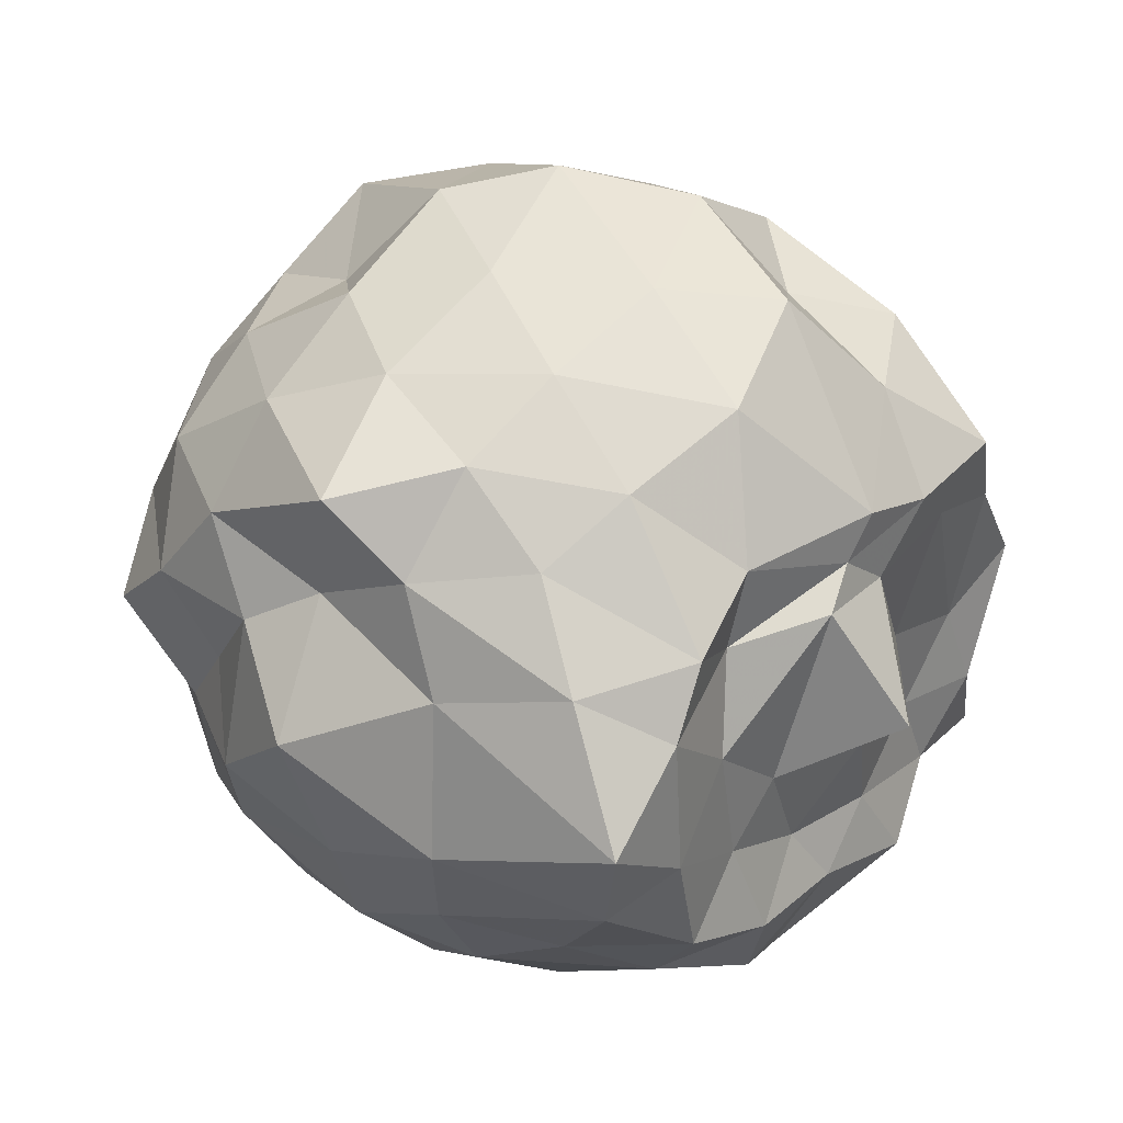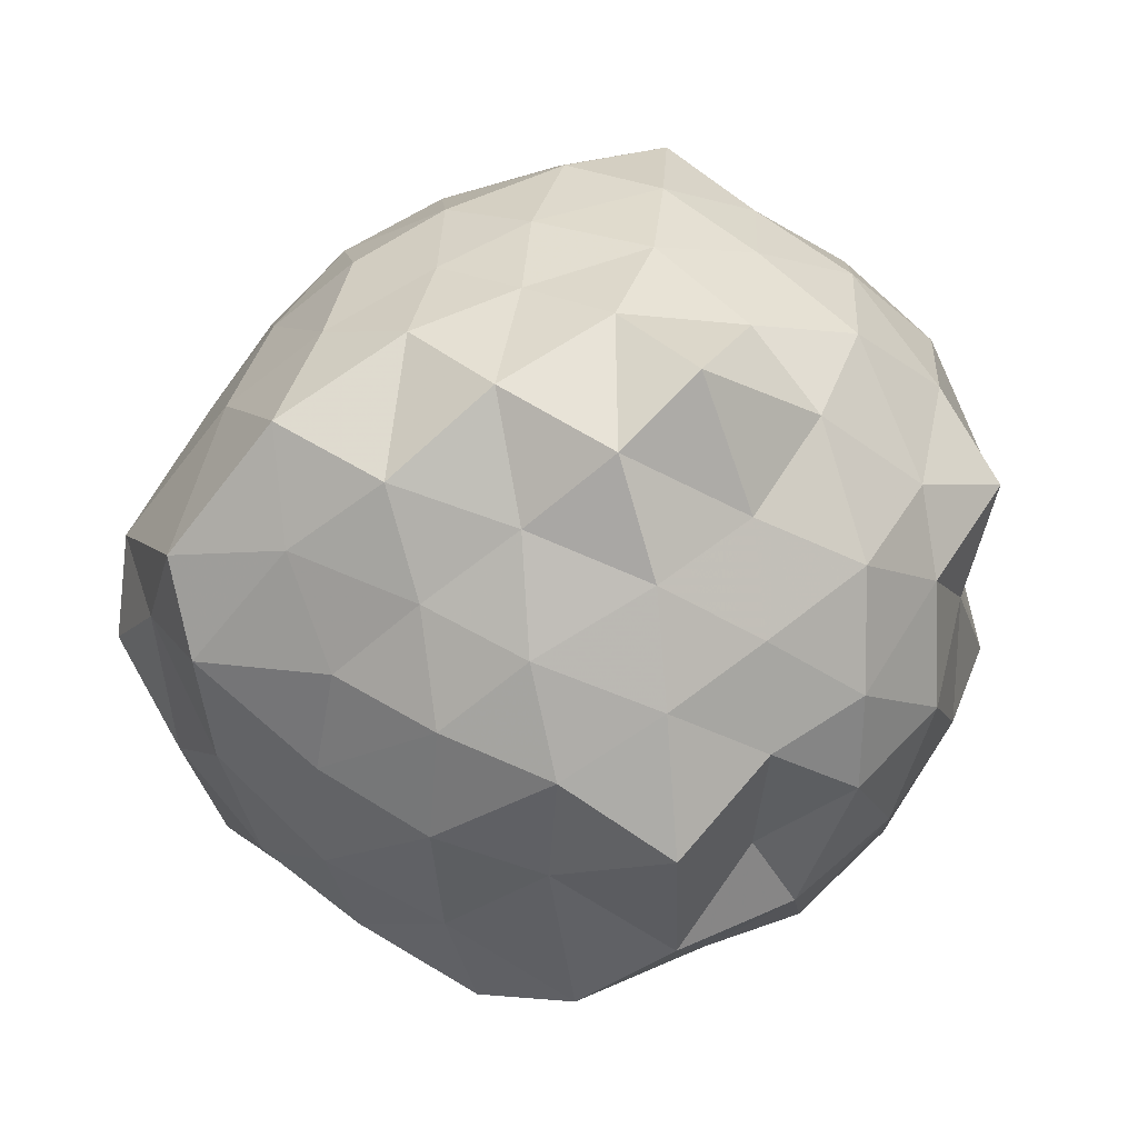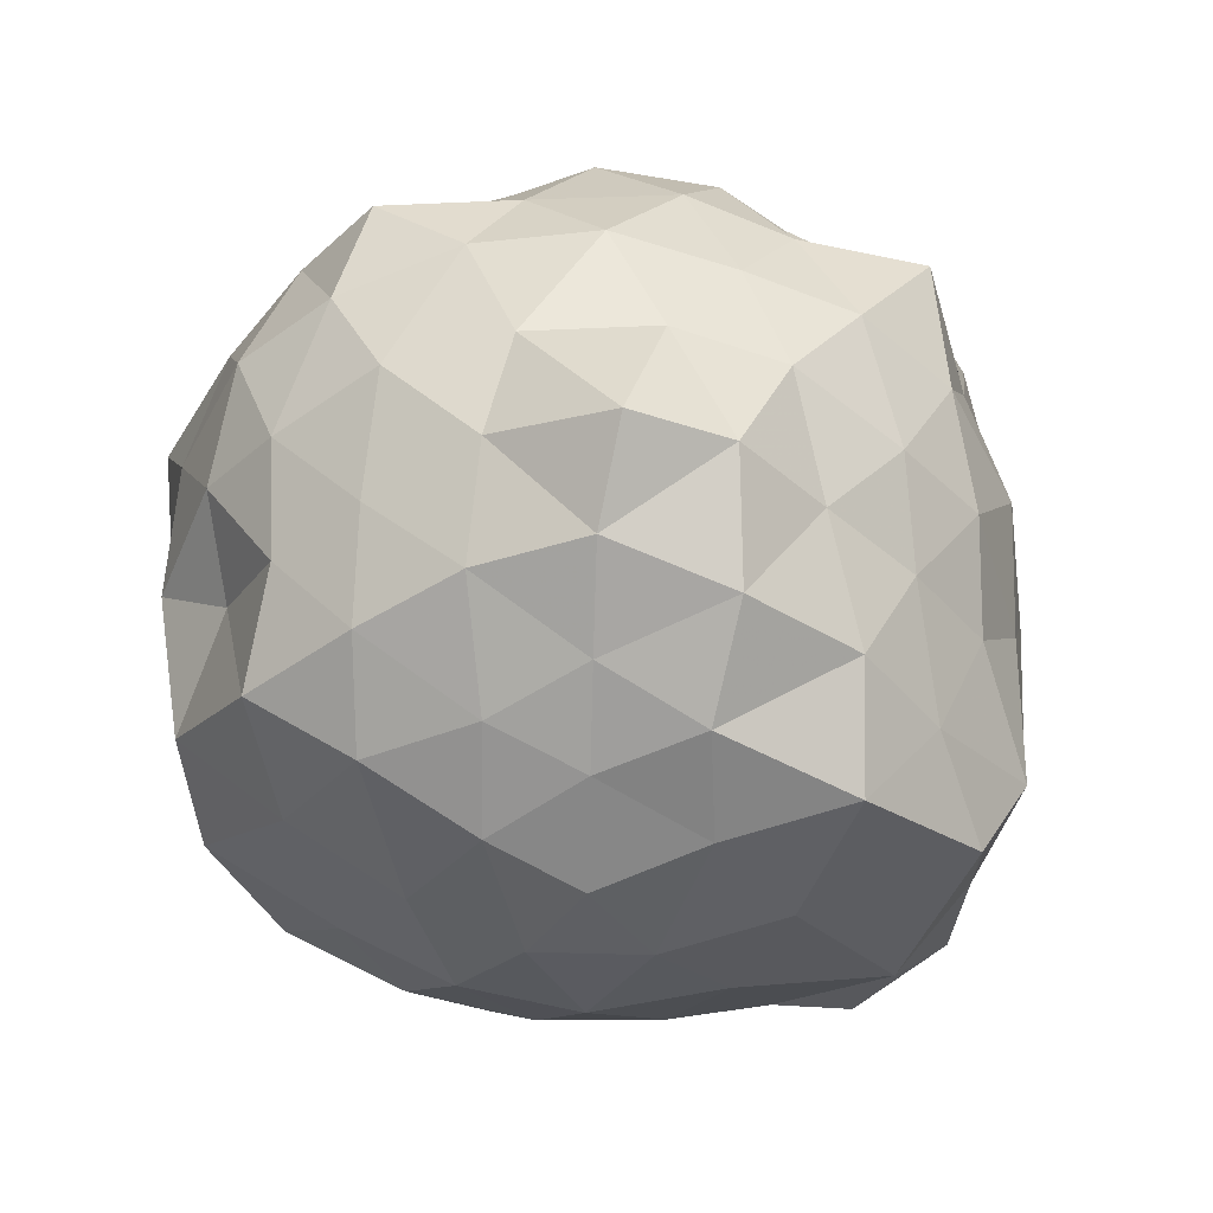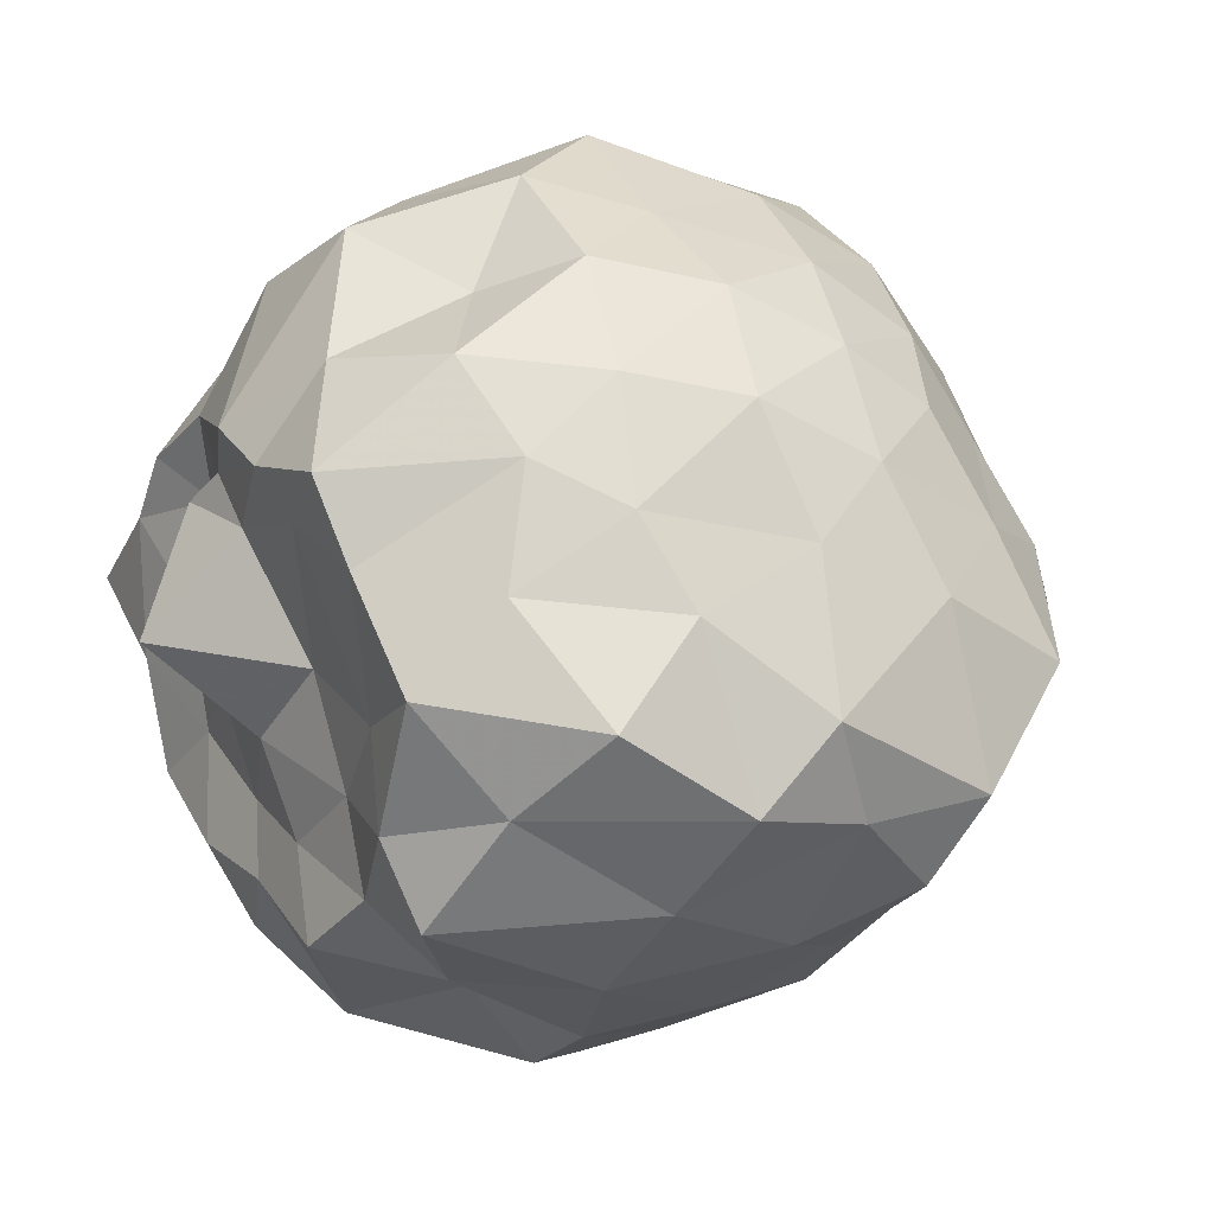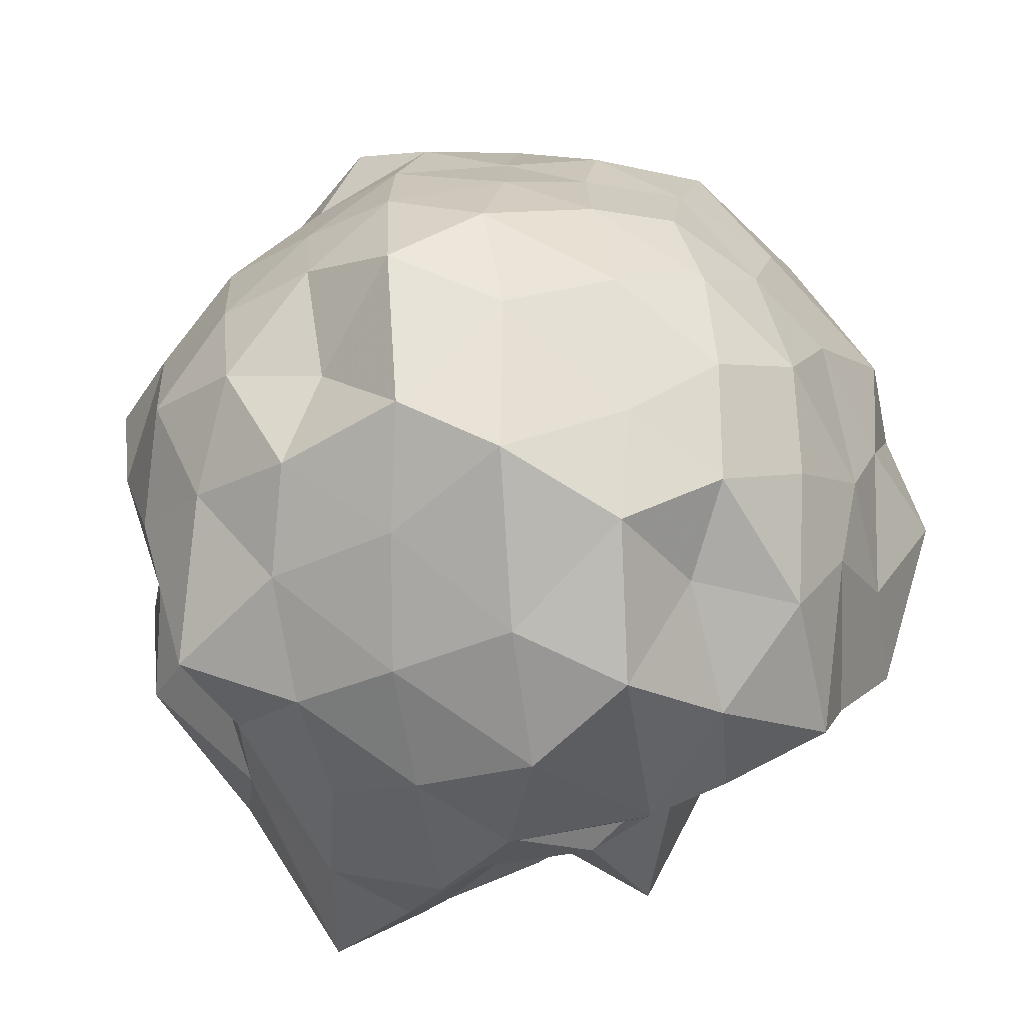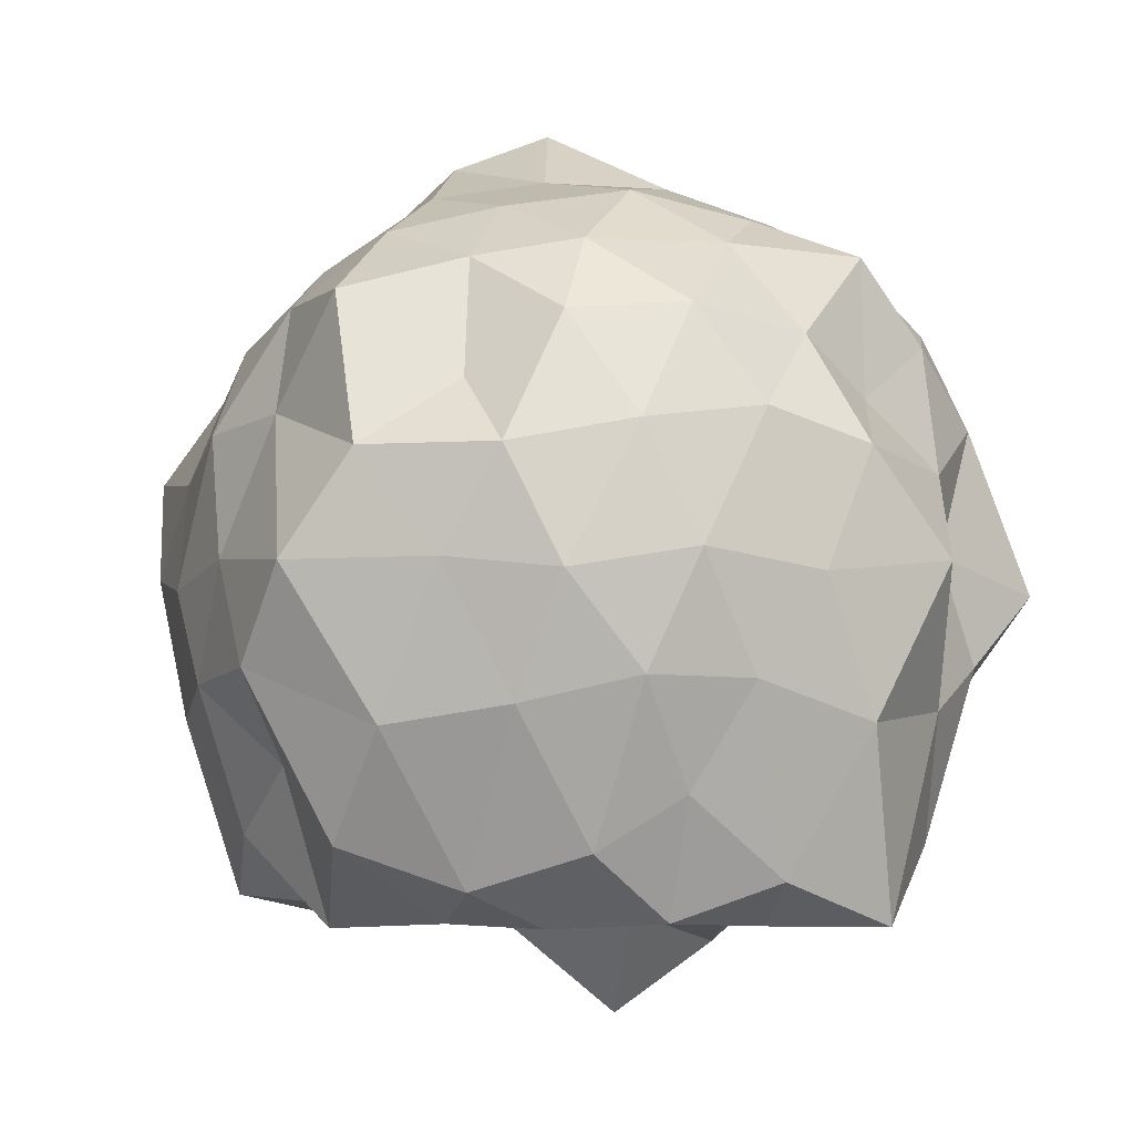
<metadata>
{"format":"obj","ext":"obj","renderer":"f3d","projection":"perspective","resolution":1024,"background":"white","views":[{"elev":29.9,"azim":127.3,"up":"+Y"},{"elev":-23.4,"azim":-18.5,"up":"+Y"},{"elev":65.6,"azim":-125.0,"up":"+Z"},{"elev":11.9,"azim":-119.9,"up":"+Y"},{"elev":79.6,"azim":153.7,"up":"+Y"},{"elev":-4.0,"azim":37.7,"up":"+Z"}]}
</metadata>
<code>
v -2.485 -0.3318 0.4834
v -2.284 -0.3275 -1.678
v -1.565 -0.327 -0.2468
v -1.532 -0.1263 -0.1108
v -1.688 0.131 -0.03706
v -1.883 0.3394 -0.09036
v -2.091 0.4345 -0.2196
v -2.357 0.5436 -0.04607
v -2.623 0.4295 -0.02229
v -2.889 0.3022 -0.09903
v -3.083 0.1749 -0.1872
v -3.176 -0.07908 -0.07469
v -3.3 -0.3621 0.01338
v -3.235 -0.6163 -0.08931
v -3.099 -0.8495 -0.1924
v -2.885 -0.9914 -0.1005
v -2.635 -1.102 -0.0319
v -2.363 -1.251 -0.03218
v -2.104 -1.115 -0.2356
v -1.905 -1.012 -0.08789
v -1.71 -0.8038 -0.06679
v -1.612 -0.5004 -0.1116
v -1.488 -0.1284 -0.4116
v -1.532 0.08483 -0.2874
v -1.691 0.3168 -0.3259
v -1.909 0.5147 -0.3884
v -2.21 0.6679 -0.4069
v -2.55 0.591 -0.2826
v -2.834 0.4689 -0.3264
v -3.057 0.3176 -0.3872
v -3.217 0.09347 -0.4006
v -3.339 -0.1796 -0.3071
v -3.459 -0.5797 -0.2793
v -3.372 -0.7834 -0.3764
v -3.074 -0.9905 -0.4076
v -2.835 -1.154 -0.3182
v -2.568 -1.222 -0.2928
v -2.231 -1.335 -0.3957
v -1.938 -1.188 -0.3942
v -1.716 -0.9845 -0.3392
v -1.556 -0.7373 -0.301
v -1.434 -0.5056 -0.3755
v -1.549 -0.02368 -0.5914
v -1.471 0.2715 -0.6771
v -1.77 0.4347 -0.6127
v -2.067 0.5879 -0.6687
v -2.376 0.726 -0.6223
v -2.702 0.5805 -0.6508
v -2.966 0.4479 -0.6217
v -3.167 0.2414 -0.6742
v -3.317 -0.04081 -0.6158
v -3.488 -0.3672 -0.6753
v -3.436 -0.6065 -0.5728
v -3.256 -0.9051 -0.6289
v -2.985 -1.114 -0.6738
v -2.711 -1.253 -0.6191
v -2.389 -1.404 -0.641
v -2.068 -1.243 -0.6377
v -1.813 -1.131 -0.6667
v -1.603 -0.9167 -0.6173
v -1.467 -0.6413 -0.6624
v -1.349 -0.3073 -0.6263
v -1.53 0.1008 -0.853
v -1.692 0.3308 -0.8965
v -1.93 0.4708 -0.95
v -2.218 0.5847 -1.004
v -2.558 0.6587 -0.889
v -2.836 0.5113 -0.8882
v -3.051 0.2994 -0.9332
v -3.208 0.04415 -0.9841
v -3.334 -0.1567 -0.911
v -3.463 -0.5542 -0.8488
v -3.286 -0.783 -0.9394
v -3.065 -1.001 -0.9762
v -2.842 -1.186 -0.9005
v -2.557 -1.342 -0.8687
v -2.225 -1.26 -1.001
v -1.939 -1.142 -0.9546
v -1.706 -0.9849 -0.8919
v -1.562 -0.7728 -0.8983
v -1.432 -0.5026 -0.9921
v -1.489 -0.1386 -0.9611
v -1.671 0.1532 -1.113
v -1.864 0.2881 -1.202
v -2.13 0.4122 -1.294
v -2.406 0.5495 -1.232
v -2.667 0.4268 -1.065
v -2.89 0.3344 -1.223
v -3.068 0.1447 -1.157
v -3.16 -0.1156 -1.248
v -3.402 -0.3567 -1.137
v -3.227 -0.5514 -1.282
v -3.065 -0.8126 -1.4
v -2.886 -0.985 -1.249
v -2.664 -1.088 -1.087
v -2.411 -1.197 -1.265
v -2.145 -1.054 -1.365
v -1.879 -0.9445 -1.278
v -1.703 -0.8319 -1.149
v -1.6 -0.6107 -1.342
v -1.491 -0.3484 -1.448
v -1.576 -0.0577 -1.27
v -1.593 -0.2943 0.08744
v -1.755 -0.08367 0.1248
v -1.949 0.1951 0.09448
v -2.176 0.3446 0.0584
v -2.439 0.3069 0.1447
v -2.739 0.193 0.09316
v -2.944 0.06877 0.03437
v -3.037 -0.1631 0.1403
v -3.074 -0.5214 0.1192
v -2.962 -0.7496 0.02022
v -2.738 -0.8804 0.09293
v -2.447 -0.9819 0.1436
v -2.174 -1.012 0.05357
v -1.962 -0.8641 0.0944
v -1.779 -0.5683 0.1038
v -1.842 -0.3758 0.1895
v -2.012 -0.05015 0.2484
v -2.232 0.1461 0.1996
v -2.511 0.07085 0.2726
v -2.795 -0.043 0.1988
v -2.885 -0.3451 0.3021
v -2.793 -0.6274 0.2032
v -2.512 -0.7439 0.2659
v -2.24 -0.8132 0.2058
v -2.014 -0.6211 0.2464
v -2.139 -0.3063 0.3124
v -2.301 -0.1125 0.318
v -2.636 -0.1638 0.3644
v -2.64 -0.5083 0.3896
v -2.304 -0.573 0.306
v -1.806 -0.01162 -1.437
v -2.008 0.1081 -1.412
v -2.349 0.1341 -1.511
v -2.606 0.3009 -1.374
v -2.836 0.1095 -1.519
v -2.926 -0.07946 -1.48
v -3.111 -0.3132 -1.449
v -2.971 -0.6243 -1.447
v -2.826 -0.8005 -1.412
v -2.649 -0.9447 -1.462
v -2.354 -0.8744 -1.446
v -2.078 -0.8598 -1.451
v -1.81 -0.7576 -1.434
v -1.731 -0.4986 -1.447
v -1.708 -0.169 -1.445
v -1.99 -0.0887 -1.377
v -2.291 0.0274 -1.49
v -2.559 0.08239 -1.521
v -2.688 -0.01931 -1.496
v -2.893 -0.4151 -1.424
v -2.735 -0.6004 -1.406
v -2.525 -0.7505 -1.427
v -2.254 -0.7221 -1.401
v -1.999 -0.623 -1.406
v -1.928 -0.3307 -1.417
v -2.192 -0.04937 -1.517
v -2.428 -0.07047 -1.496
v -2.631 -0.3462 -1.429
v -2.436 -0.5331 -1.469
v -2.122 -0.4812 -1.428
f 3 23 4
f 4 23 24
f 4 24 5
f 5 24 25
f 5 25 6
f 6 25 26
f 6 26 7
f 7 26 27
f 7 27 8
f 8 27 28
f 8 28 9
f 9 28 29
f 9 29 10
f 10 29 30
f 10 30 11
f 11 30 31
f 11 31 12
f 12 31 32
f 12 32 13
f 13 32 33
f 13 33 14
f 14 33 34
f 14 34 15
f 15 34 35
f 15 35 16
f 16 35 36
f 16 36 17
f 17 36 37
f 17 37 18
f 18 37 38
f 18 38 19
f 19 38 39
f 19 39 20
f 20 39 40
f 20 40 21
f 21 40 41
f 21 41 22
f 22 41 42
f 22 42 3
f 3 42 23
f 23 43 24
f 24 43 44
f 24 44 25
f 25 44 45
f 25 45 26
f 26 45 46
f 26 46 27
f 27 46 47
f 27 47 28
f 28 47 48
f 28 48 29
f 29 48 49
f 29 49 30
f 30 49 50
f 30 50 31
f 31 50 51
f 31 51 32
f 32 51 52
f 32 52 33
f 33 52 53
f 33 53 34
f 34 53 54
f 34 54 35
f 35 54 55
f 35 55 36
f 36 55 56
f 36 56 37
f 37 56 57
f 37 57 38
f 38 57 58
f 38 58 39
f 39 58 59
f 39 59 40
f 40 59 60
f 40 60 41
f 41 60 61
f 41 61 42
f 42 61 62
f 42 62 23
f 23 62 43
f 43 63 44
f 44 63 64
f 44 64 45
f 45 64 65
f 45 65 46
f 46 65 66
f 46 66 47
f 47 66 67
f 47 67 48
f 48 67 68
f 48 68 49
f 49 68 69
f 49 69 50
f 50 69 70
f 50 70 51
f 51 70 71
f 51 71 52
f 52 71 72
f 52 72 53
f 53 72 73
f 53 73 54
f 54 73 74
f 54 74 55
f 55 74 75
f 55 75 56
f 56 75 76
f 56 76 57
f 57 76 77
f 57 77 58
f 58 77 78
f 58 78 59
f 59 78 79
f 59 79 60
f 60 79 80
f 60 80 61
f 61 80 81
f 61 81 62
f 62 81 82
f 62 82 43
f 43 82 63
f 63 83 64
f 64 83 84
f 64 84 65
f 65 84 85
f 65 85 66
f 66 85 86
f 66 86 67
f 67 86 87
f 67 87 68
f 68 87 88
f 68 88 69
f 69 88 89
f 69 89 70
f 70 89 90
f 70 90 71
f 71 90 91
f 71 91 72
f 72 91 92
f 72 92 73
f 73 92 93
f 73 93 74
f 74 93 94
f 74 94 75
f 75 94 95
f 75 95 76
f 76 95 96
f 76 96 77
f 77 96 97
f 77 97 78
f 78 97 98
f 78 98 79
f 79 98 99
f 79 99 80
f 80 99 100
f 80 100 81
f 81 100 101
f 81 101 82
f 82 101 102
f 82 102 63
f 63 102 83
f 103 104 118
f 104 119 118
f 104 105 119
f 105 120 119
f 105 106 120
f 106 107 120
f 107 121 120
f 107 108 121
f 108 122 121
f 108 109 122
f 109 110 122
f 110 123 122
f 110 111 123
f 111 124 123
f 111 112 124
f 112 113 124
f 113 125 124
f 113 114 125
f 114 126 125
f 114 115 126
f 115 116 126
f 116 127 126
f 116 117 127
f 117 118 127
f 117 103 118
f 118 119 128
f 119 129 128
f 119 120 129
f 120 121 129
f 121 130 129
f 121 122 130
f 122 123 130
f 123 131 130
f 123 124 131
f 124 125 131
f 125 132 131
f 125 126 132
f 126 127 132
f 127 128 132
f 127 118 128
f 133 148 134
f 134 148 149
f 134 149 135
f 135 149 150
f 135 150 136
f 136 150 137
f 137 150 151
f 137 151 138
f 138 151 152
f 138 152 139
f 139 152 140
f 140 152 153
f 140 153 141
f 141 153 154
f 141 154 142
f 142 154 143
f 143 154 155
f 143 155 144
f 144 155 156
f 144 156 145
f 145 156 146
f 146 156 157
f 146 157 147
f 147 157 148
f 147 148 133
f 148 158 149
f 149 158 159
f 149 159 150
f 150 159 151
f 151 159 160
f 151 160 152
f 152 160 153
f 153 160 161
f 153 161 154
f 154 161 155
f 155 161 162
f 155 162 156
f 156 162 157
f 157 162 158
f 157 158 148
f 3 4 103
f 103 4 104
f 4 5 104
f 104 5 105
f 5 6 105
f 105 6 106
f 6 7 106
f 7 8 106
f 106 8 107
f 8 9 107
f 107 9 108
f 9 10 108
f 108 10 109
f 10 11 109
f 11 12 109
f 109 12 110
f 12 13 110
f 110 13 111
f 13 14 111
f 111 14 112
f 14 15 112
f 15 16 112
f 112 16 113
f 16 17 113
f 113 17 114
f 17 18 114
f 114 18 115
f 18 19 115
f 19 20 115
f 115 20 116
f 20 21 116
f 116 21 117
f 21 22 117
f 117 22 103
f 22 3 103
f 83 133 84
f 84 133 134
f 84 134 85
f 85 134 135
f 85 135 86
f 86 135 136
f 86 136 87
f 87 136 88
f 88 136 137
f 88 137 89
f 89 137 138
f 89 138 90
f 90 138 139
f 90 139 91
f 91 139 92
f 92 139 140
f 92 140 93
f 93 140 141
f 93 141 94
f 94 141 142
f 94 142 95
f 95 142 96
f 96 142 143
f 96 143 97
f 97 143 144
f 97 144 98
f 98 144 145
f 98 145 99
f 99 145 100
f 100 145 146
f 100 146 101
f 101 146 147
f 101 147 102
f 102 147 133
f 102 133 83
f 128 129 1
f 129 130 1
f 130 131 1
f 131 132 1
f 132 128 1
f 159 158 2
f 160 159 2
f 161 160 2
f 162 161 2
f 158 162 2

</code>
